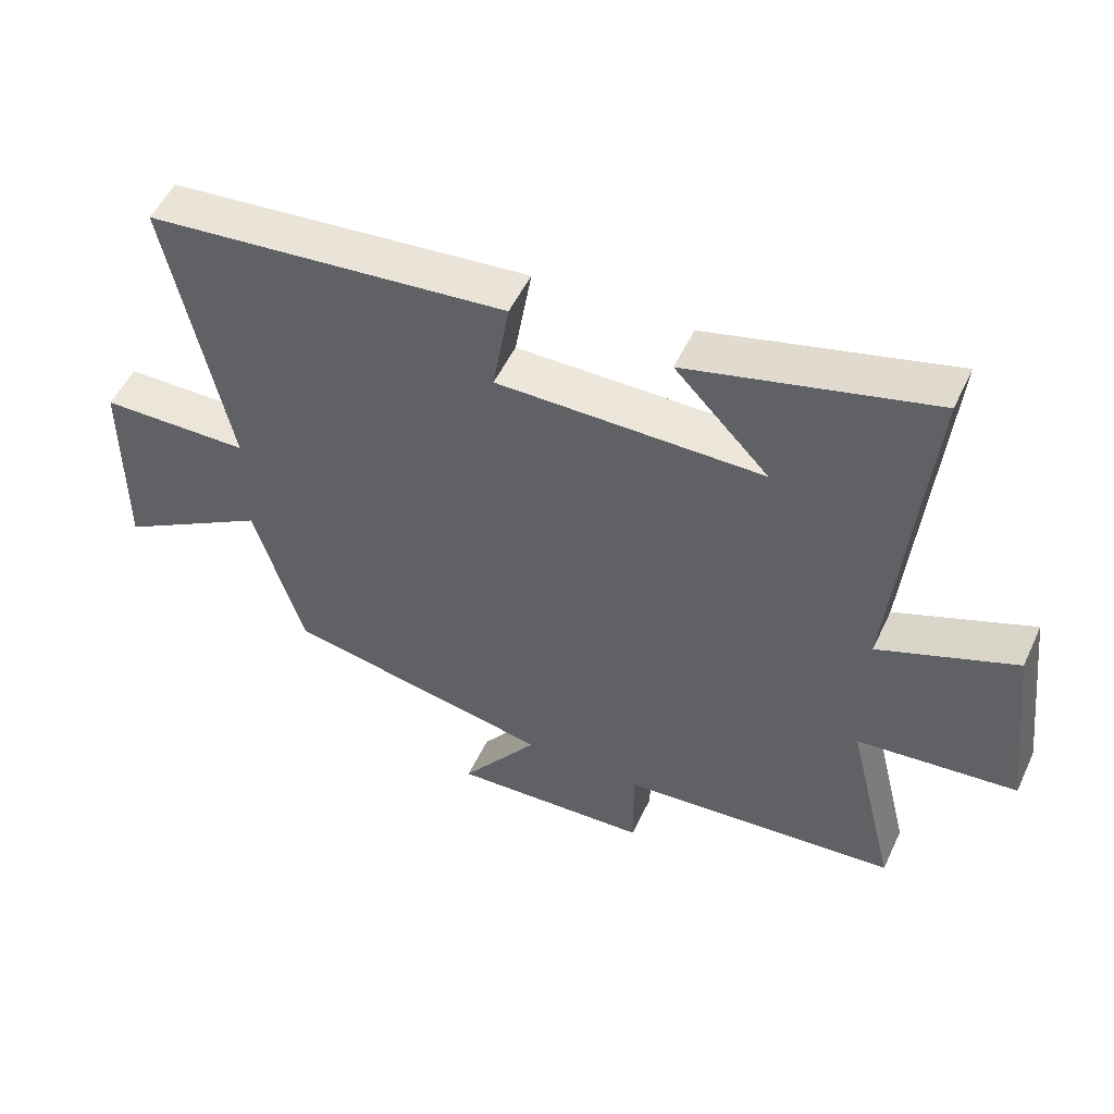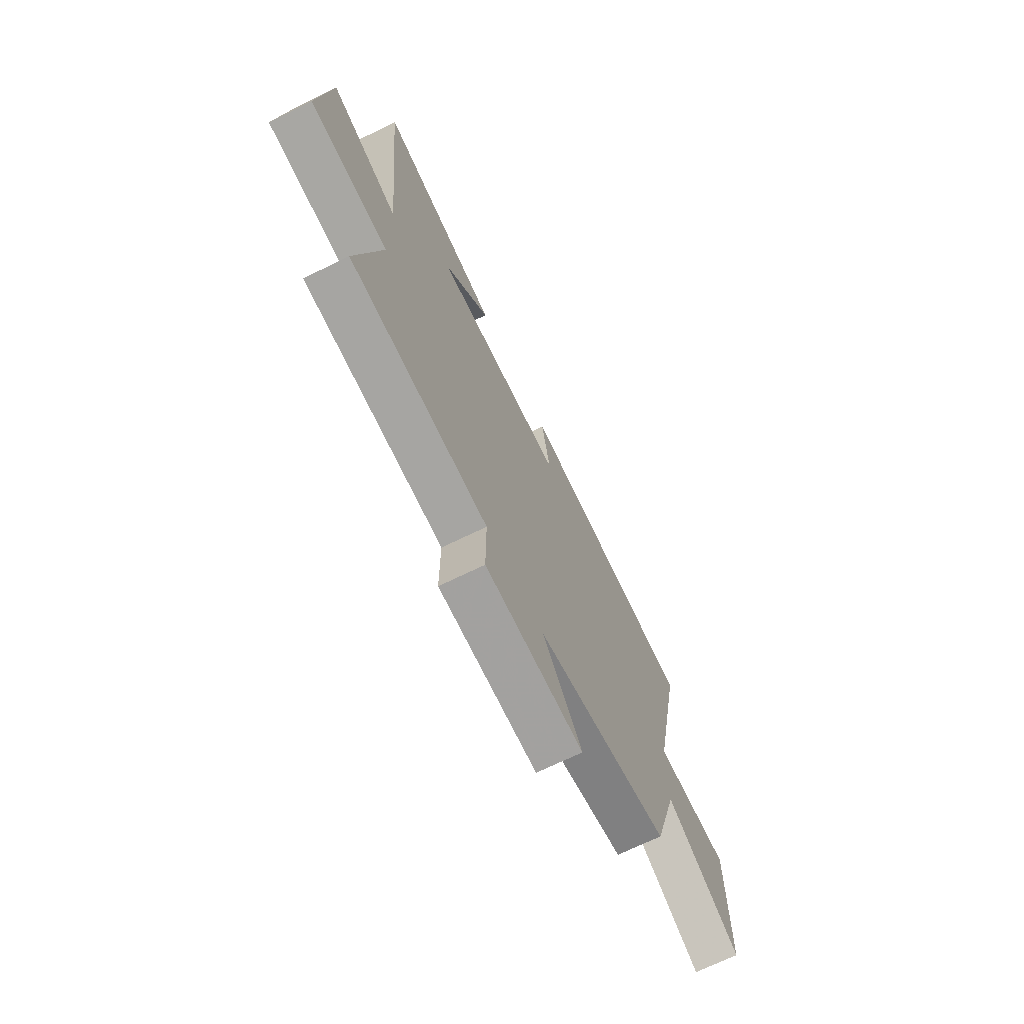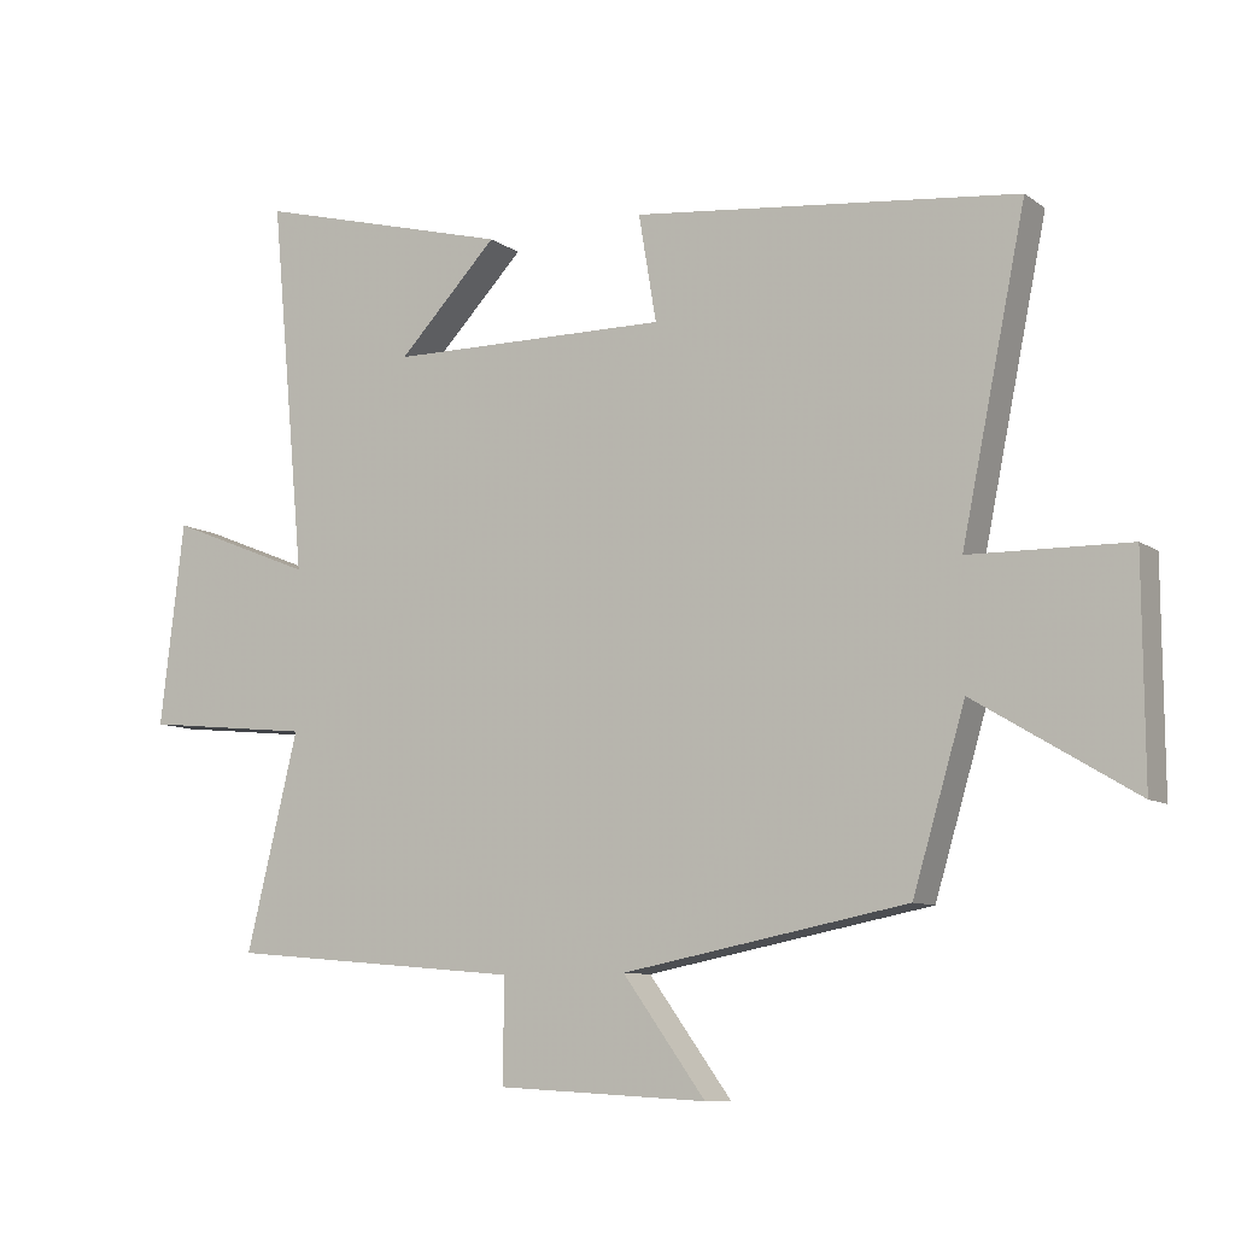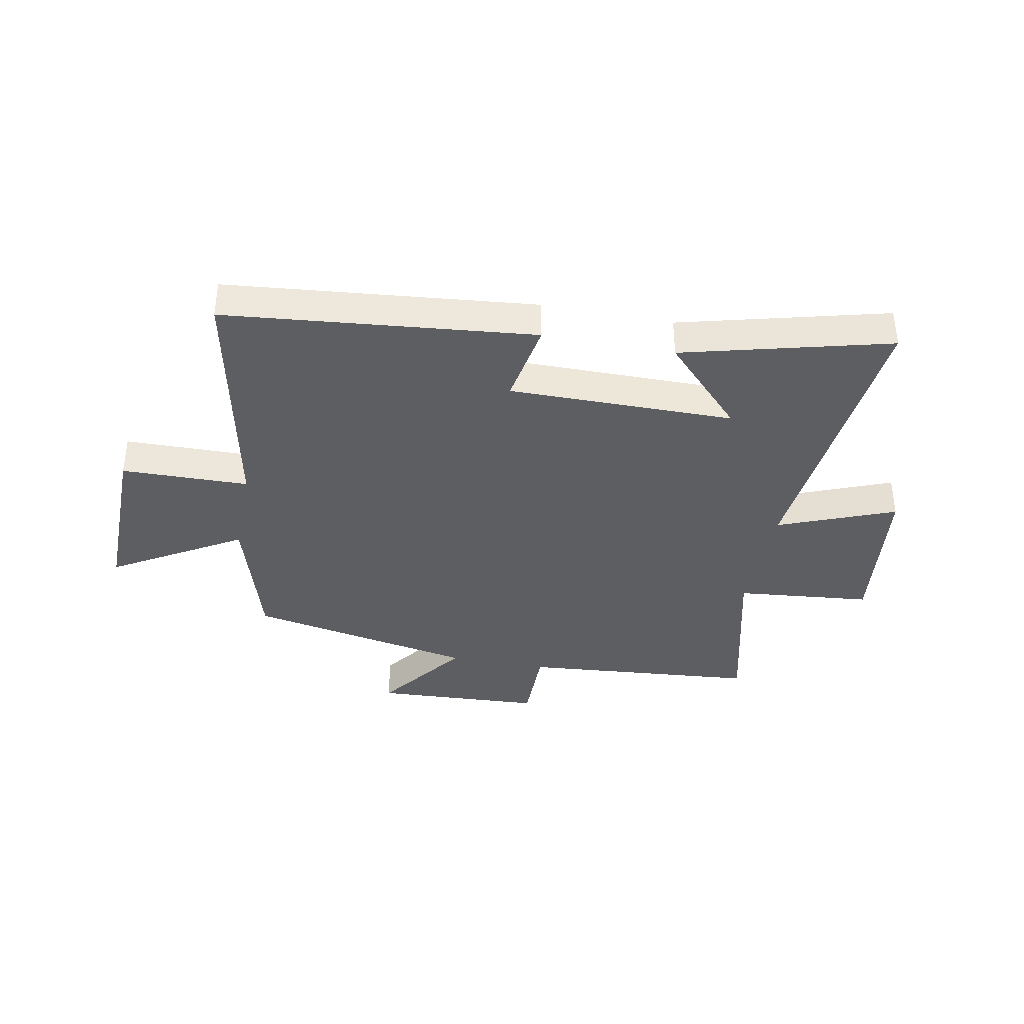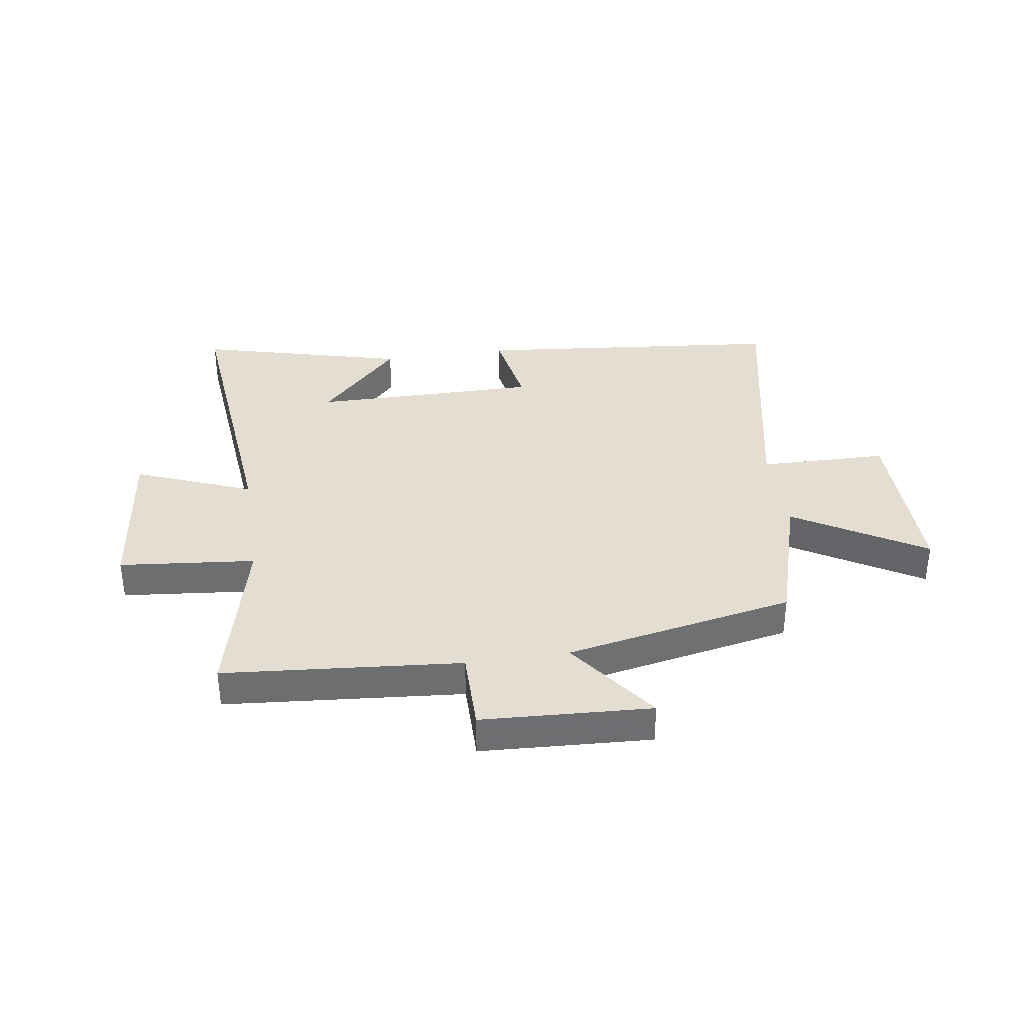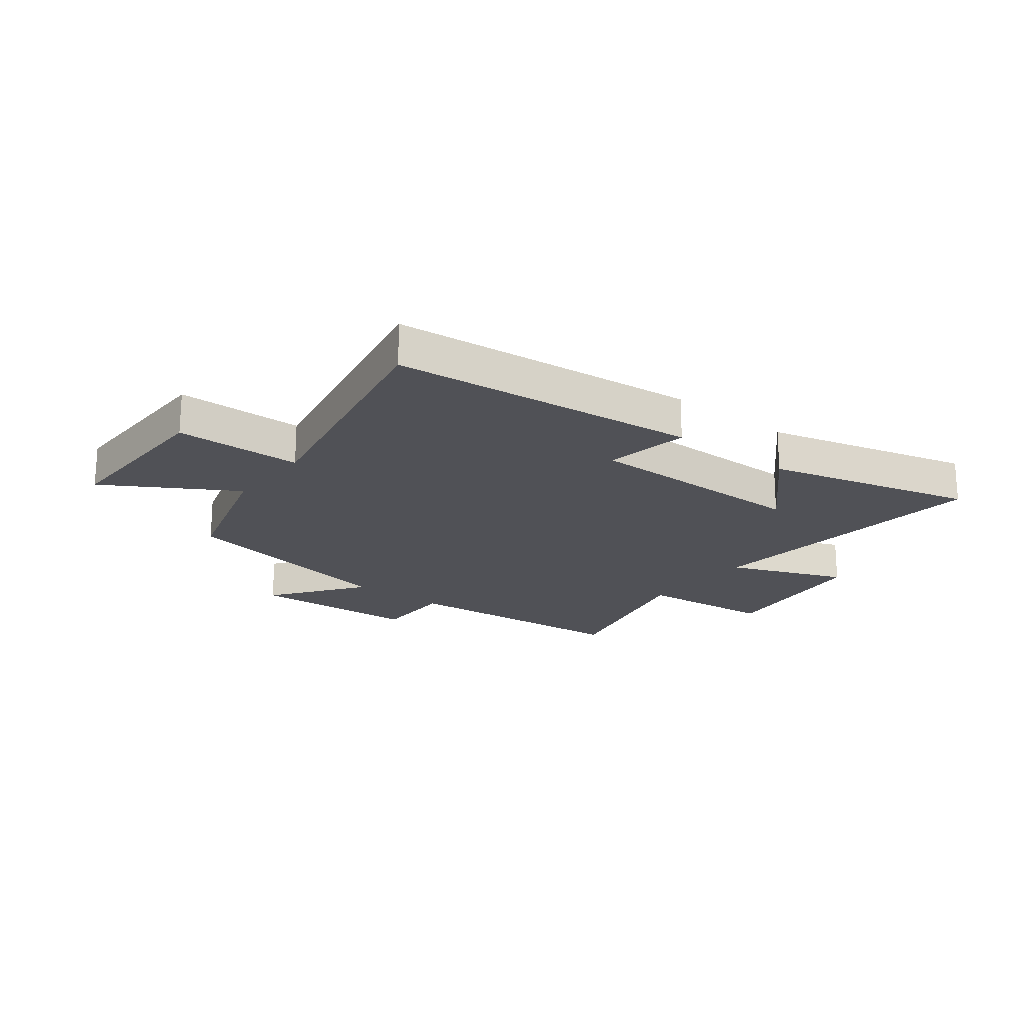
<metadata>
{"format":"obj","ext":"obj","renderer":"f3d","projection":"perspective","resolution":1024,"background":"white","views":[{"elev":52.3,"azim":24.7,"up":"+Z"},{"elev":-69.7,"azim":116.1,"up":"+Z"},{"elev":-8.8,"azim":-150.3,"up":"+Z"},{"elev":-37.6,"azim":-11.0,"up":"+Y"},{"elev":36.0,"azim":171.4,"up":"+Y"},{"elev":-20.5,"azim":-38.0,"up":"+Y"}]}
</metadata>
<code>
v 0.574 0.07 -0.464
v 0.157 0.07 -0.5
v 0.158 0.07 -0.645
v -0.14 0.07 -0.661
v -0.023 0.07 -0.5
v -0.426 0.07 -0.421
v -0.5 0.07 -0.173
v -0.727 0.07 -0.309
v -0.725 0.07 -0.003
v -0.5 0.07 0.001
v -0.591 0.07 0.445
v -0.047 0.07 0.5
v -0.072 0.07 0.35
v 0.326 0.07 0.352
v 0.185 0.07 0.5
v 0.549 0.07 0.595
v 0.5 0.07 0.068
v 0.705 0.07 0.15
v 0.739 0.07 -0.136
v 0.5 0.07 -0.16
v 0.574 0 -0.464
v 0.157 0 -0.5
v 0.158 0 -0.645
v -0.14 0 -0.661
v -0.023 0 -0.5
v -0.426 0 -0.421
v -0.5 0 -0.173
v -0.727 0 -0.309
v -0.725 0 -0.003
v -0.5 0 0.001
v -0.591 0 0.445
v -0.047 0 0.5
v -0.072 0 0.35
v 0.326 0 0.352
v 0.185 0 0.5
v 0.549 0 0.595
v 0.5 0 0.068
v 0.705 0 0.15
v 0.739 0 -0.136
v 0.5 0 -0.16
f 17 18 19 20
f 14 15 16
f 14 16 17
f 13 14 17 20
f 10 11 12 13
f 7 8 9 10
f 5 6 7 10
f 5 10 13 20
f 2 3 4 5
f 1 2 5 20
f 40 39 38 37
f 36 35 34
f 37 36 34
f 40 37 34 33
f 33 32 31 30
f 30 29 28 27
f 30 27 26 25
f 40 33 30 25
f 25 24 23 22
f 40 25 22 21
f 1 21 22 2
f 2 22 23 3
f 3 23 24 4
f 4 24 25 5
f 5 25 26 6
f 6 26 27 7
f 7 27 28 8
f 8 28 29 9
f 9 29 30 10
f 10 30 31 11
f 11 31 32 12
f 12 32 33 13
f 13 33 34 14
f 14 34 35 15
f 15 35 36 16
f 16 36 37 17
f 17 37 38 18
f 18 38 39 19
f 19 39 40 20
f 20 40 21 1

</code>
